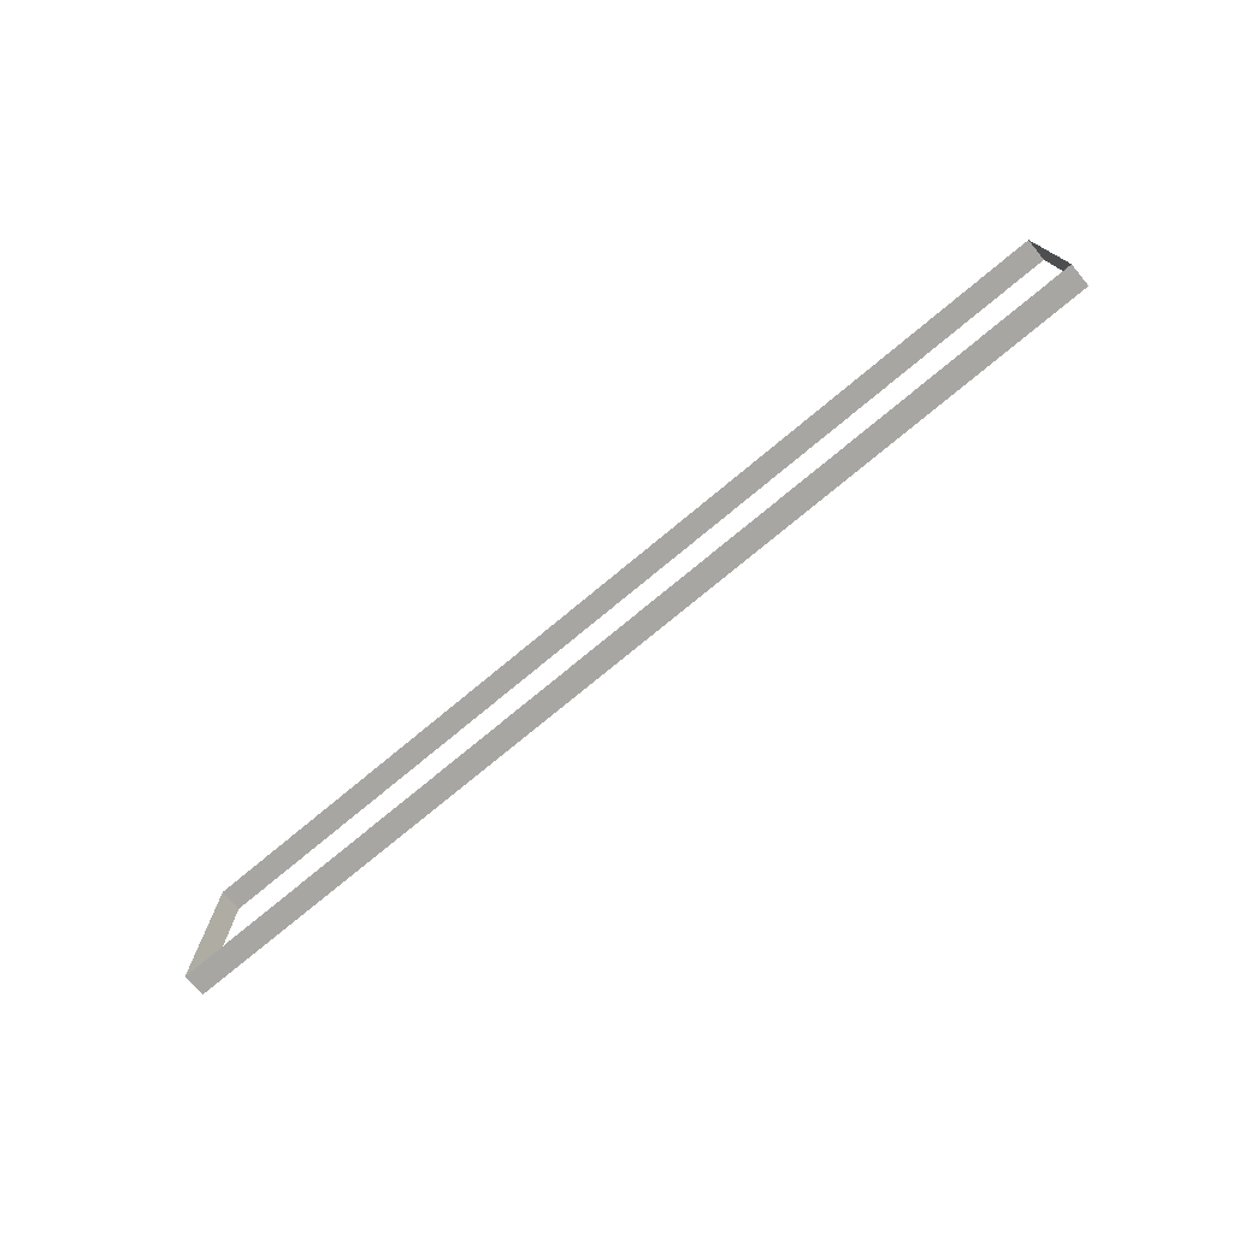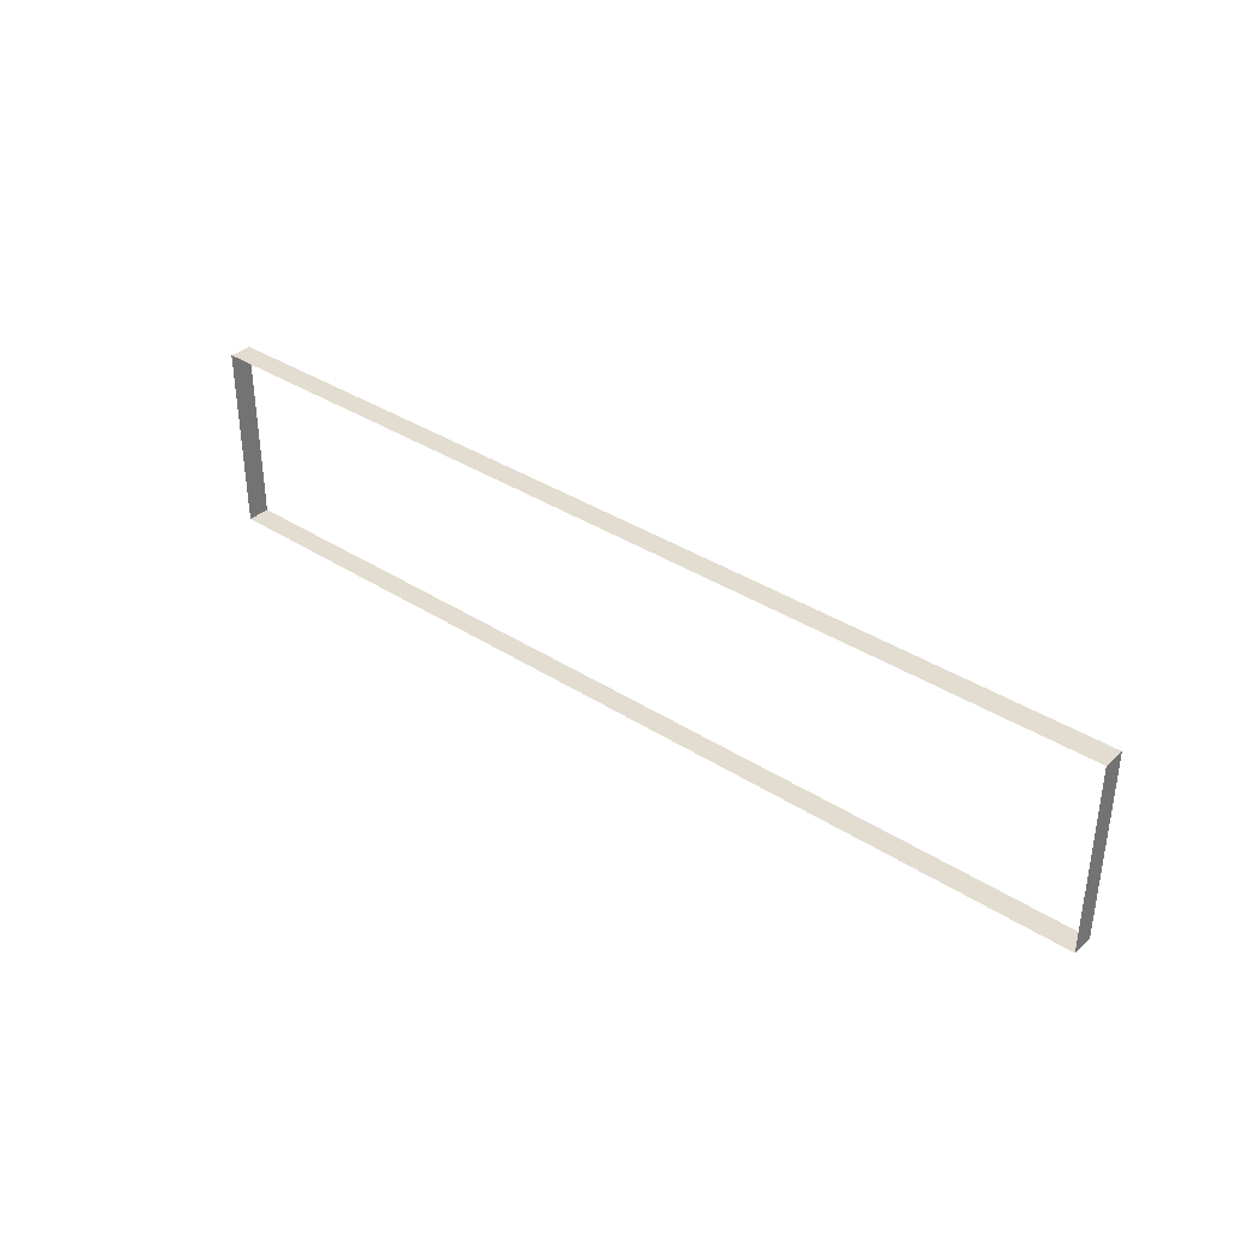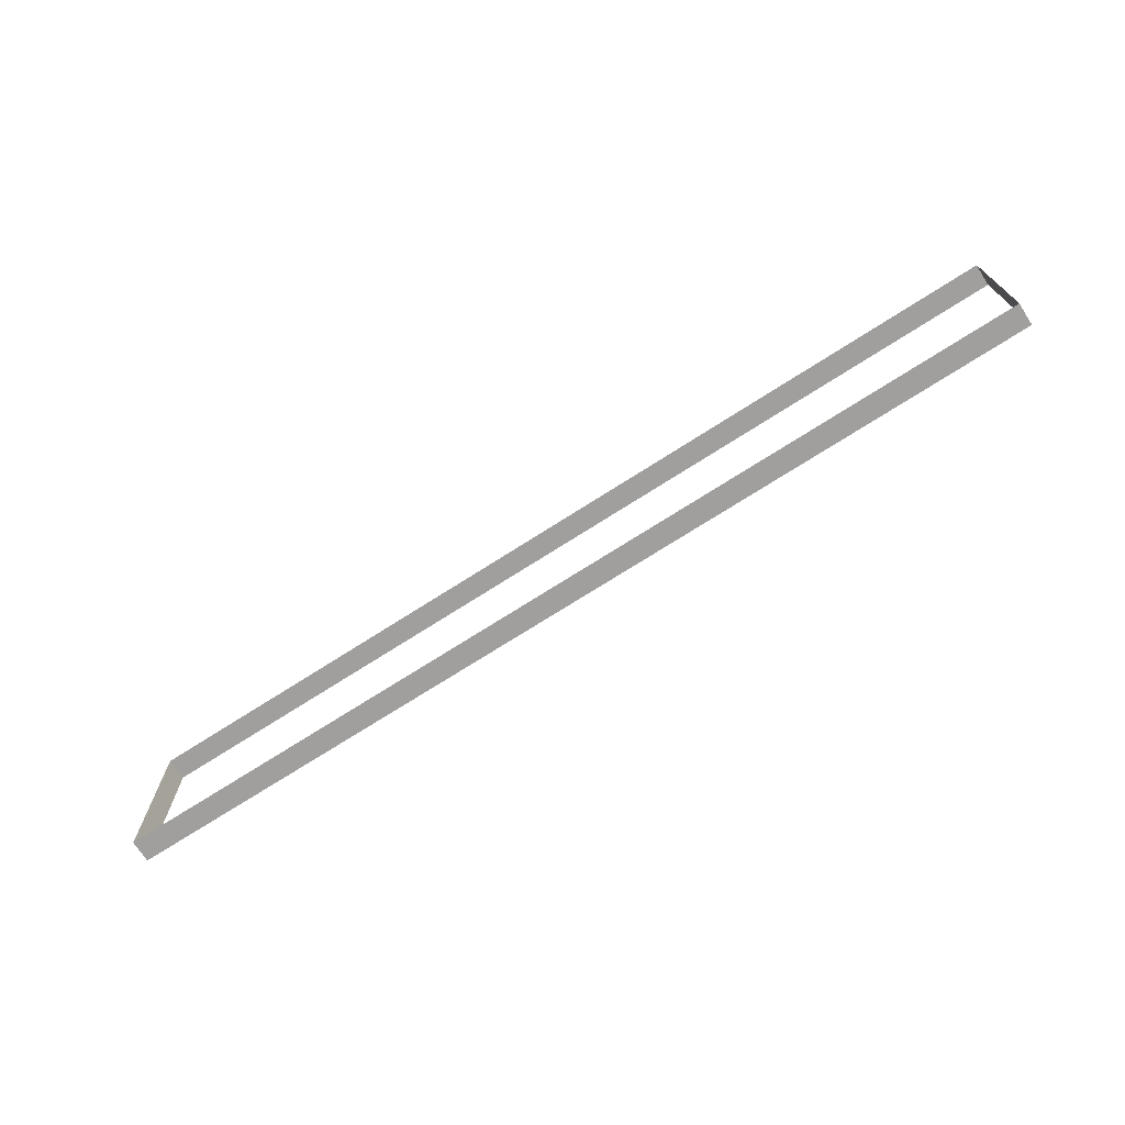
<metadata>
{"format":"obj","ext":"obj","renderer":"f3d","projection":"perspective","resolution":1024,"background":"white","views":[{"elev":-74.3,"azim":39.9,"up":"+Z"},{"elev":35.2,"azim":40.7,"up":"+Z"},{"elev":-71.3,"azim":32.8,"up":"+Z"}]}
</metadata>
<code>
o #ID2031
v 0.0741 -0.3088 -0.2797
v -0.1246 -0.3135 -0.2797
v 0.0741 -0.3135 -0.2797
v -0.1246 -0.3088 -0.2797
v 0.0741 -0.3135 -0.241
v 0.0741 -0.3088 -0.2797
v 0.0741 -0.3135 -0.2797
v 0.0741 -0.3088 -0.241
v -0.1246 -0.3088 -0.241
v -0.1246 -0.3135 -0.2797
v -0.1246 -0.3088 -0.2797
v -0.1246 -0.3135 -0.241
v -0.1246 -0.3088 -0.241
v 0.0741 -0.3135 -0.241
v -0.1246 -0.3135 -0.241
v 0.0741 -0.3088 -0.241
f 1 2 3
f 2 1 4
f 5 6 7
f 6 5 8
f 9 10 11
f 10 9 12
f 13 14 15
f 14 13 16

</code>
